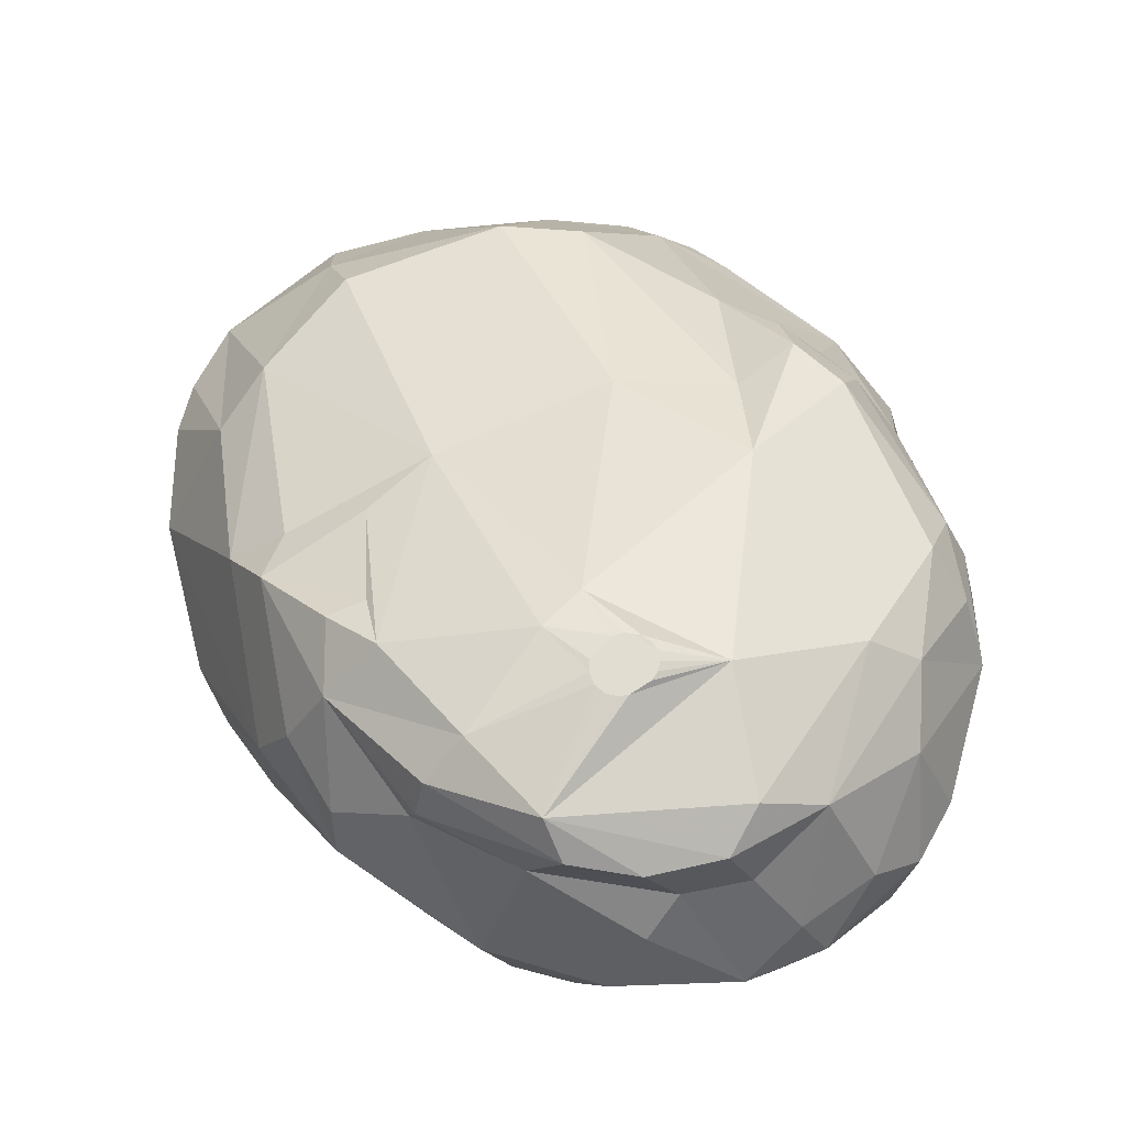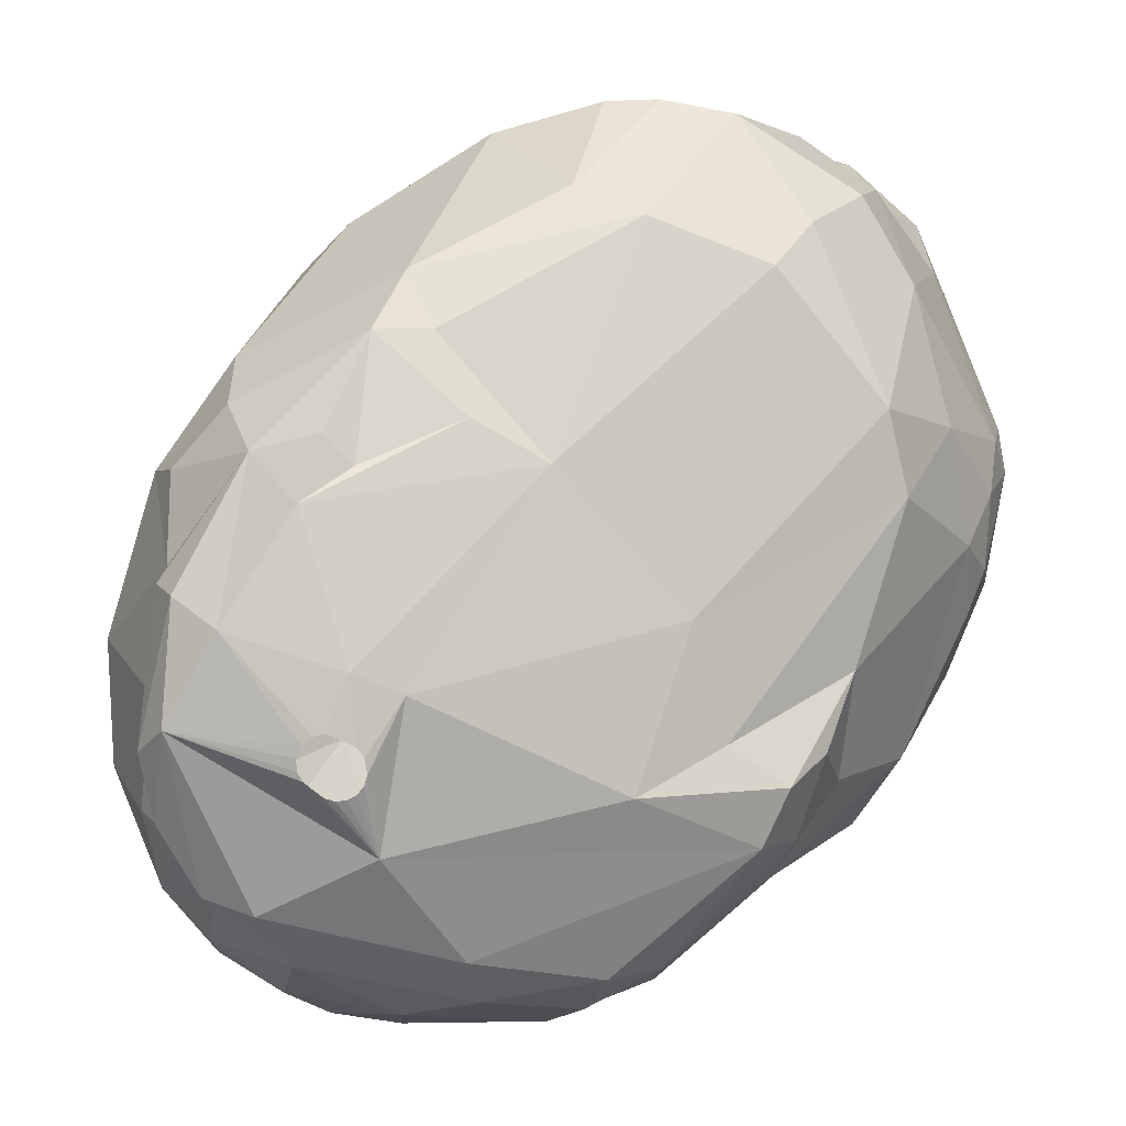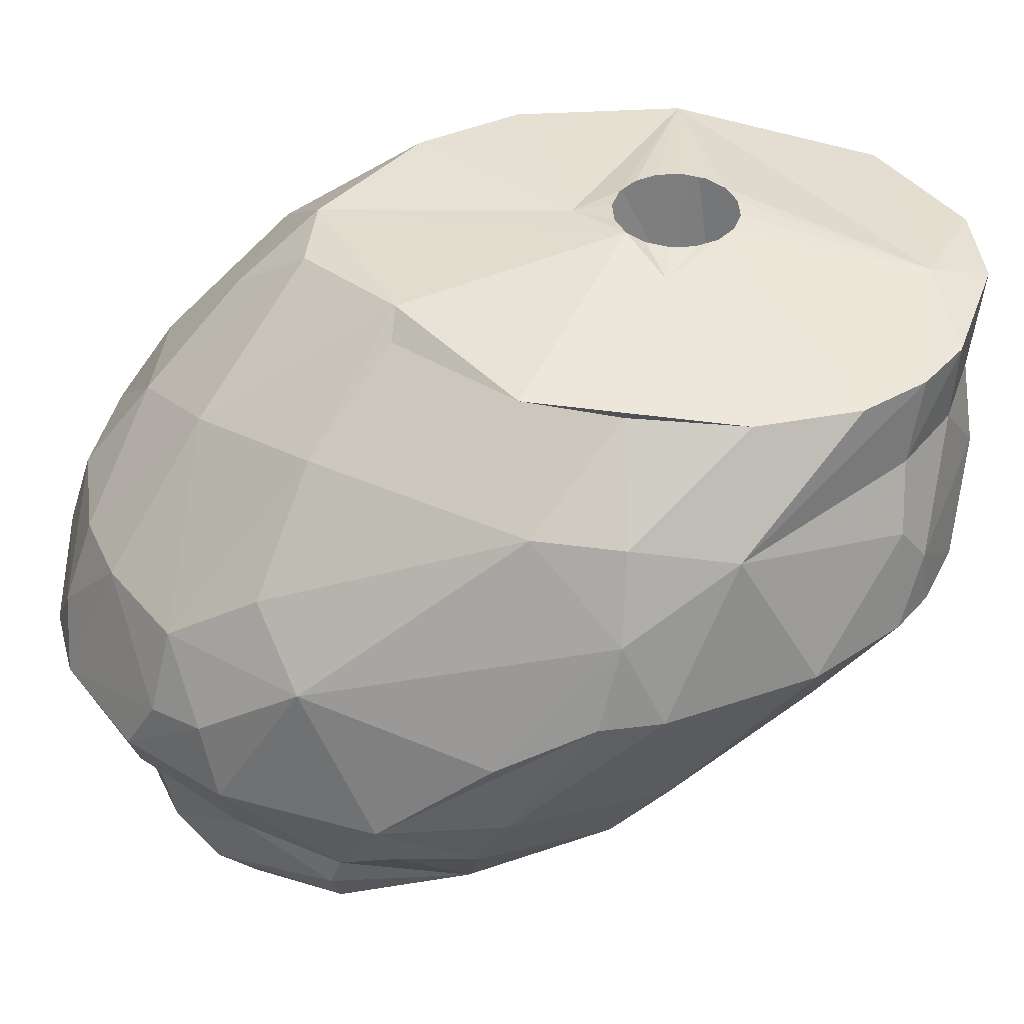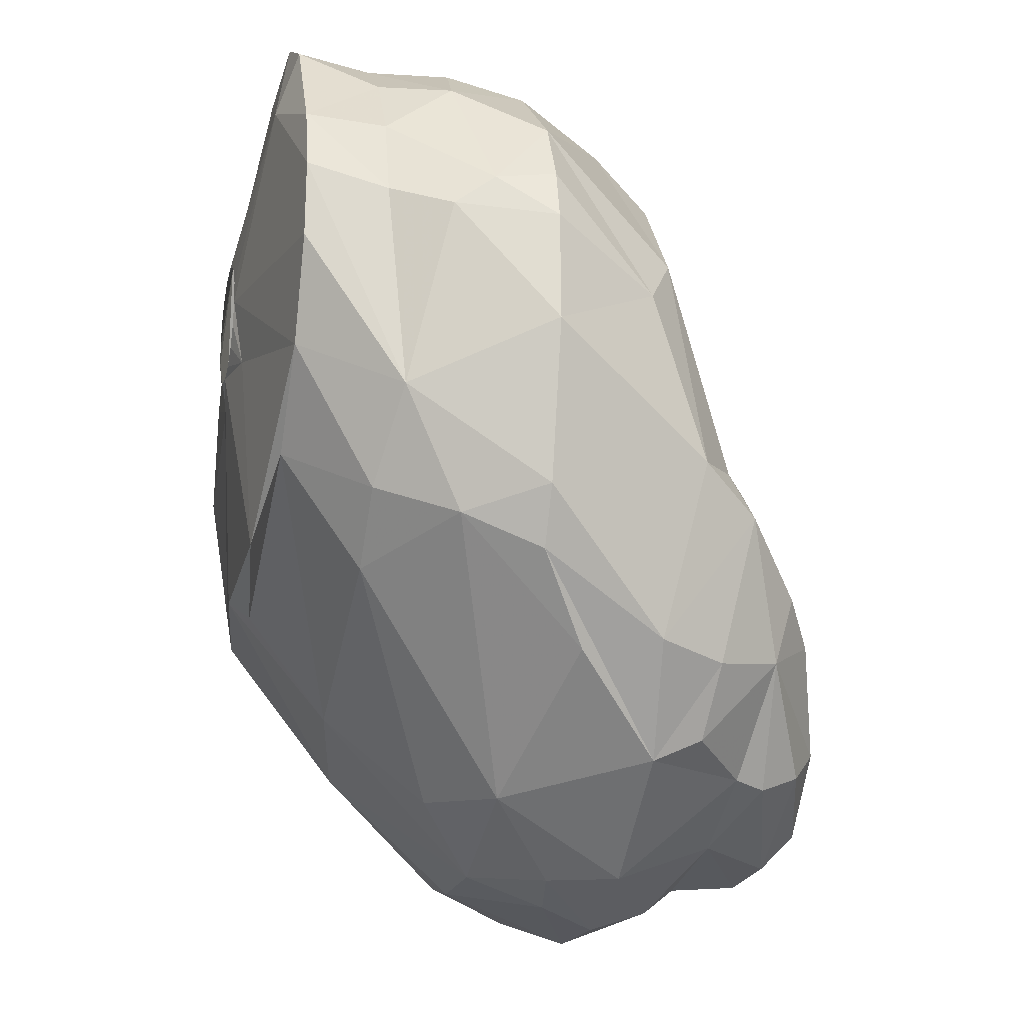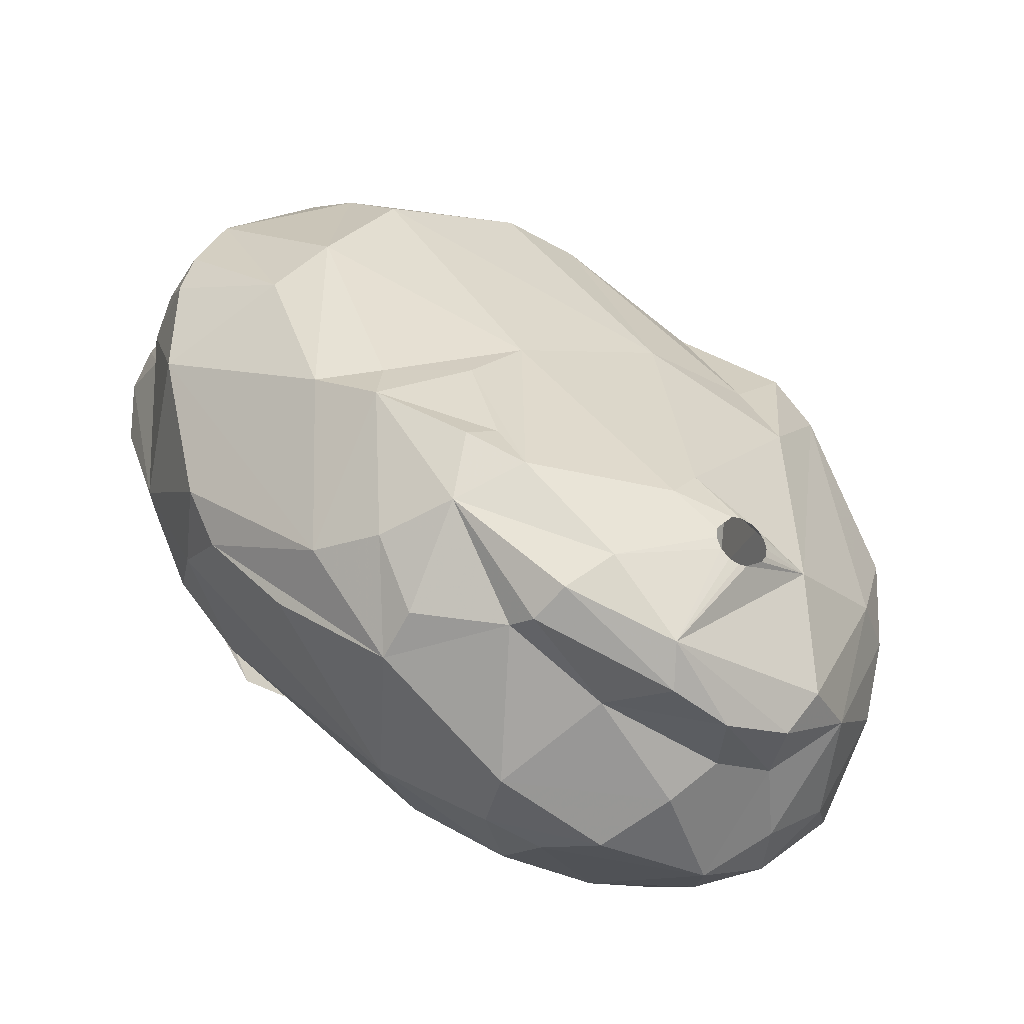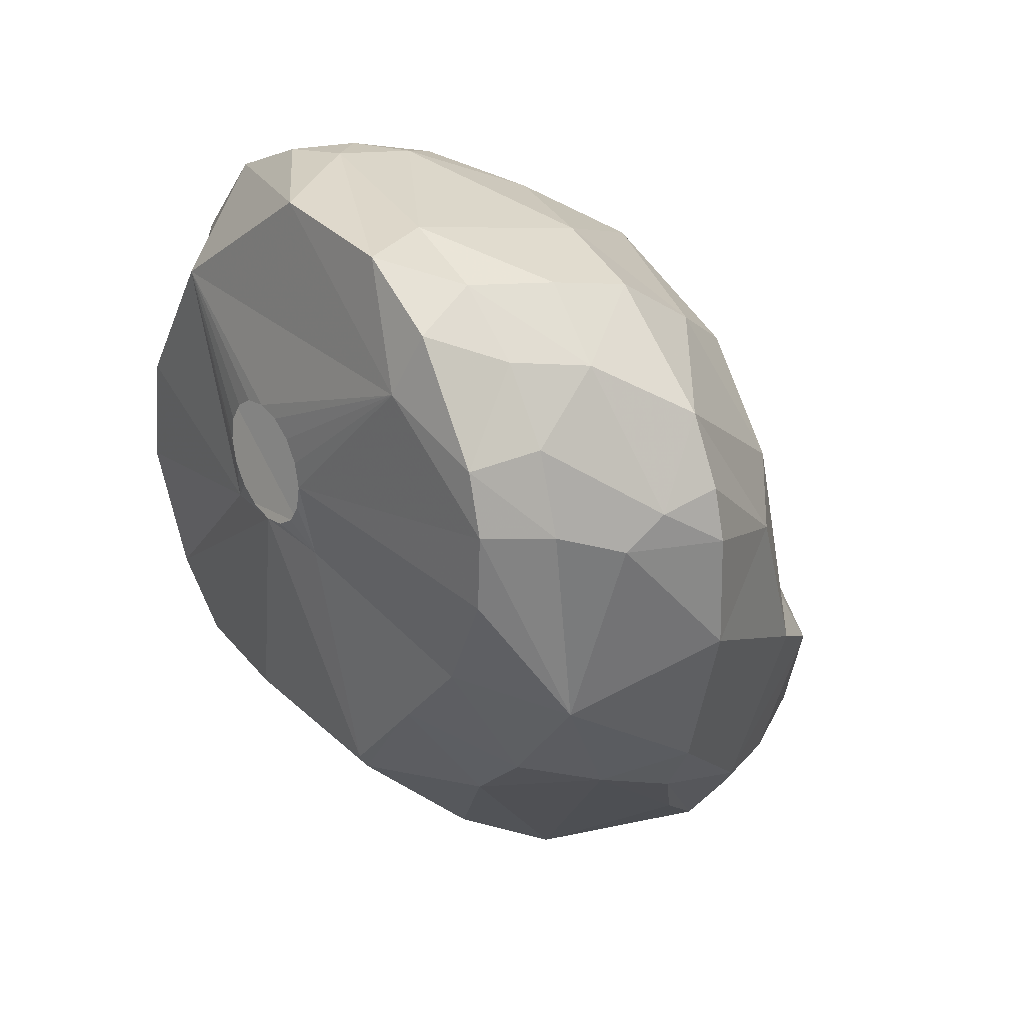
<metadata>
{"format":"obj","ext":"obj","renderer":"f3d","projection":"perspective","resolution":1024,"background":"white","views":[{"elev":-21.5,"azim":-180.0,"up":"+Y"},{"elev":-79.7,"azim":107.5,"up":"+Z"},{"elev":41.4,"azim":52.9,"up":"+Z"},{"elev":-19.1,"azim":77.0,"up":"+Y"},{"elev":-37.3,"azim":146.8,"up":"+Y"},{"elev":29.4,"azim":54.1,"up":"+Y"}]}
</metadata>
<code>
v 141.4 111.6 168.9
v 141.6 108.7 166.8
v 141.8 107.6 171
v 142 112 166.5
v 142.1 113.9 173.7
v 142.2 110 165
v 142.5 116.7 172.5
v 142.6 105.5 171
v 142.7 104.7 167.1
v 142.7 112.4 165
v 143 114.3 175.8
v 143.3 107.1 173.4
v 143.3 118.7 171
v 143.3 111.7 175.8
v 143.3 111 163.5
v 143.4 116.8 175.8
v 143.7 102.9 166.8
v 143.8 116 166.8
v 143.8 107.6 163.2
v 143.9 105.2 164.1
v 144.3 102.3 168.6
v 144.8 102.9 171
v 145 117 165.3
v 145 120.6 170.1
v 145.1 102.2 165.3
v 145.4 107.7 162
v 145.5 122 175.8
v 145.6 116 163.5
v 145.8 122.8 174.6
v 145.8 104.8 173.7
v 145.9 118.6 166.8
v 146.1 108.1 176.4
v 146.3 114.9 178.8
v 146.3 100.5 166.8
v 146.6 103.2 162.3
v 146.6 110.8 178.2
v 146.8 118.3 178.8
v 146.9 118.6 178.2
v 147 117.3 163.5
v 147.1 100.7 165.3
v 147.2 118.5 164.7
v 147.5 101.4 171
v 147.5 100.3 168.6
v 147.9 124.8 175.8
v 148.3 113.3 162
v 148.3 123.7 171
v 148.5 109.1 178.2
v 148.5 103 161.1
v 148.5 101.5 163.5
v 148.6 99.57 166.8
v 148.6 116 163.5
v 148.9 119.9 165.9
v 149.2 106.6 160.5
v 149.2 122.2 178.2
v 149.2 101.7 161.7
v 149.4 124.5 171.3
v 149.4 104.5 174.9
v 149.6 122.5 178.8
v 149.8 100.9 171
v 150.5 101.2 163.5
v 150.5 124.2 169.8
v 150.9 126.2 175.8
v 151 106.4 159.9
v 151.1 106.1 159.9
v 151.1 106.7 159.9
v 151.3 105.9 159.9
v 151.3 107 159.9
v 151.3 100.2 164.7
v 151.4 126.2 174
v 151.5 125.3 171.3
v 151.5 101.2 161.7
v 151.5 107.1 159.9
v 151.8 105.5 159.9
v 152 107.2 159.9
v 152.1 116.1 163.5
v 152.1 105.4 159.9
v 152.3 107.1 159.9
v 152.3 99.44 166.8
v 152.3 116.1 179.1
v 152.5 105.5 159.9
v 152.6 126.5 175.2
v 152.6 118.3 179.4
v 152.6 126 172.8
v 152.7 109.4 178.8
v 152.7 105.8 159.9
v 152.8 117.6 179.4
v 152.8 119 179.4
v 152.8 106.5 159.9
v 152.9 106.1 159.9
v 152.9 122.7 166.8
v 153 100.8 171
v 153.1 108.6 160.5
v 153.2 117 179.4
v 153.2 119.7 179.4
v 153.2 99.94 168.6
v 153.4 108.8 178.2
v 153.5 101.4 161.4
v 153.8 116.5 179.4
v 153.8 120.1 179.4
v 153.9 105.5 175.8
v 154 124.6 169.5
v 154.1 102.4 160.5
v 154.1 107.5 160.2
v 154.5 116.4 179.4
v 154.5 120.2 179.4
v 154.5 101.8 163.5
v 154.7 126.3 178.2
v 155 100.5 168.9
v 155.1 102.7 172.8
v 155.2 116.5 179.4
v 155.2 120.1 179.4
v 155.4 122.9 166.8
v 155.8 100.5 166.8
v 155.9 117 179.4
v 155.9 119.7 179.4
v 156.1 104.6 160.5
v 156.3 117.6 179.4
v 156.3 119 179.4
v 156.4 118.3 179.4
v 156.7 116.1 179.1
v 157.2 103.6 161.4
v 157.2 113.8 163.5
v 157.4 102.4 171
v 157.4 103.1 162.6
v 157.6 126 175.8
v 157.7 103.3 163.5
v 158 124.8 170.7
v 158.3 109.6 178.8
v 158.5 107.4 161.4
v 158.8 109 162.3
v 158.9 126.1 178.2
v 159 112.1 163.5
v 159.8 103.2 166.8
v 159.9 103.9 165.3
v 159.9 108.5 162.3
v 160 125.1 175.8
v 160 106.4 162.9
v 160 111.9 178.2
v 160.1 121 166.8
v 160.3 108.4 175.8
v 160.7 122.8 178.8
v 160.7 124.8 173.4
v 160.8 122.5 168.6
v 160.9 124.2 171
v 161.1 106 165
v 161.3 124.7 178.2
v 161.4 111.9 164.7
v 161.9 105.9 169.5
v 161.9 123.5 175.8
v 161.9 110.3 164.1
v 162.2 106.3 167.1
v 162.3 110.3 175.8
v 162.4 114.5 178.2
v 162.5 118.1 166.8
v 162.8 123.1 173.7
v 163.1 111.6 165.9
v 163.3 109.4 173.4
v 163.4 121.4 175.8
v 163.4 121.5 178.2
v 163.6 108.4 171
v 163.8 117.4 178.2
v 163.8 116.5 167.7
v 163.9 119.7 178.2
v 164.1 112.9 175.2
v 164.1 119 175.8
v 164.1 121.4 171
v 164.5 110 171
v 165 118.3 174
v 165.1 119.2 172.8
v 165.2 119.5 171
v 165.6 118 171
v 165.7 114.7 171
g foo
f 143 139 112
f 162 156 154
f 17 34 21
f 25 20 35
f 6 15 19
f 129 116 103
f 55 102 71
f 48 102 55
f 48 53 102
f 116 102 85
f 102 73 76
f 102 53 73
f 37 38 33
f 58 54 38
f 128 138 153
f 96 138 128
f 86 79 93
f 86 58 79
f 82 58 86
f 87 58 82
f 94 58 87
f 99 58 94
f 105 58 99
f 105 141 58
f 111 141 105
f 115 141 111
f 118 141 115
f 118 119 141
f 117 120 119
f 114 120 117
f 110 120 114
f 110 104 120
f 98 79 104
f 93 79 98
f 79 33 36
f 79 37 33
f 58 37 79
f 119 163 141
f 119 161 163
f 119 153 161
f 120 153 119
f 120 128 153
f 104 128 120
f 104 84 128
f 104 36 84
f 79 36 104
f 45 92 53
f 122 103 92
f 129 103 122
f 121 102 116
f 97 102 121
f 97 71 102
f 45 53 28
f 137 116 129
f 121 116 137
f 26 53 48
f 132 129 122
f 130 129 132
f 35 26 48
f 26 28 53
f 122 92 75
f 135 129 130
f 137 129 135
f 124 97 121
f 49 55 71
f 35 48 55
f 19 26 35
f 35 55 49
f 15 28 26
f 75 92 45
f 124 121 137
f 106 97 124
f 106 71 97
f 20 19 35
f 39 45 28
f 60 71 106
f 15 26 19
f 51 45 39
f 51 75 45
f 150 135 130
f 137 135 150
f 60 49 71
f 150 130 132
f 126 124 137
f 106 124 126
f 10 28 15
f 23 39 28
f 41 39 23
f 52 51 39
f 150 132 147
f 145 137 150
f 134 126 137
f 68 60 106
f 40 35 49
f 40 25 35
f 10 15 6
f 41 52 39
f 90 51 52
f 90 75 51
f 113 106 126
f 50 60 68
f 50 49 60
f 23 28 10
f 112 75 90
f 156 150 147
f 134 137 145
f 50 40 49
f 147 122 154
f 147 132 122
f 113 68 106
f 78 68 113
f 17 20 25
f 9 20 17
f 2 20 9
f 2 19 20
f 2 6 19
f 2 10 6
f 4 10 2
f 122 75 139
f 154 122 139
f 151 150 156
f 151 145 150
f 126 134 133
f 50 68 78
f 18 23 10
f 31 41 23
f 156 147 154
f 133 145 151
f 134 145 133
f 4 18 10
f 52 41 31
f 31 23 18
f 112 139 75
f 113 126 133
f 34 40 50
f 34 25 40
f 17 25 34
f 4 2 1
f 154 139 143
f 123 113 133
f 108 113 123
f 24 52 31
f 61 90 52
f 101 112 90
f 108 78 113
f 95 78 108
f 95 50 78
f 43 34 50
f 43 21 34
f 3 2 9
f 61 52 24
f 166 154 143
f 1 2 3
f 160 133 151
f 160 148 133
f 123 133 148
f 24 31 18
f 127 143 112
f 162 154 166
f 8 17 21
f 8 9 17
f 101 90 61
f 59 50 95
f 43 50 59
f 70 101 61
f 127 112 101
f 144 143 127
f 172 156 162
f 160 151 167
f 7 4 1
f 7 18 4
f 13 24 18
f 46 61 24
f 166 143 144
f 170 162 166
f 171 162 170
f 172 162 171
f 172 151 156
f 3 9 8
f 59 42 43
f 22 43 42
f 22 21 43
f 13 18 7
f 167 151 172
f 59 95 91
f 8 21 22
f 56 61 46
f 83 127 101
f 91 108 123
f 91 95 108
f 70 61 56
f 83 101 70
f 169 171 170
f 157 148 160
f 155 144 142
f 155 166 144
f 168 171 169
f 172 171 168
f 157 160 167
f 30 8 22
f 12 8 30
f 12 3 8
f 69 70 56
f 69 83 70
f 169 170 166
f 157 123 148
f 140 123 157
f 30 22 42
f 5 1 3
f 5 7 1
f 29 24 13
f 109 91 123
f 27 13 7
f 142 144 127
f 16 7 5
f 29 46 24
f 109 123 140
f 57 59 91
f 57 42 59
f 30 42 57
f 100 91 109
f 100 57 91
f 27 29 13
f 44 56 46
f 69 56 44
f 125 83 81
f 125 127 83
f 169 166 155
f 164 157 167
f 14 3 12
f 14 5 3
f 81 83 69
f 142 127 125
f 164 172 168
f 44 46 29
f 136 155 142
f 164 167 172
f 12 30 32
f 16 5 11
f 158 169 155
f 164 168 165
f 140 157 152
f 47 30 57
f 11 5 14
f 27 7 16
f 62 81 69
f 136 142 125
f 165 169 158
f 165 168 169
f 149 155 136
f 152 157 164
f 14 12 32
f 158 155 149
f 100 109 140
f 47 32 30
f 44 29 27
f 62 69 44
f 152 164 153
f 107 62 44
f 131 125 81
f 131 136 125
f 146 149 136
f 33 16 11
f 54 44 27
f 146 136 131
f 165 158 159
f 138 152 153
f 138 140 152
f 159 158 149
f 138 100 140
f 84 57 100
f 47 57 84
f 38 27 16
f 38 54 27
f 163 165 159
f 163 164 165
f 153 164 161
f 36 32 47
f 36 14 32
f 33 11 14
f 107 81 62
f 107 131 81
f 159 149 146
f 161 164 163
f 84 100 96
f 38 16 33
f 58 44 54
f 58 107 44
f 33 14 36
f 96 100 138
f 58 38 37
f 141 107 58
f 141 131 107
f 141 146 131
f 141 159 146
f 163 159 141
f 84 96 128
f 36 47 84
f 53 64 66
f 53 63 64
f 53 65 63
f 53 67 65
f 53 72 67
f 92 72 53
f 92 74 72
f 92 77 74
f 103 77 92
f 103 88 77
f 103 89 88
f 116 89 103
f 116 85 89
f 102 80 85
f 76 80 102
f 53 66 73
g

</code>
